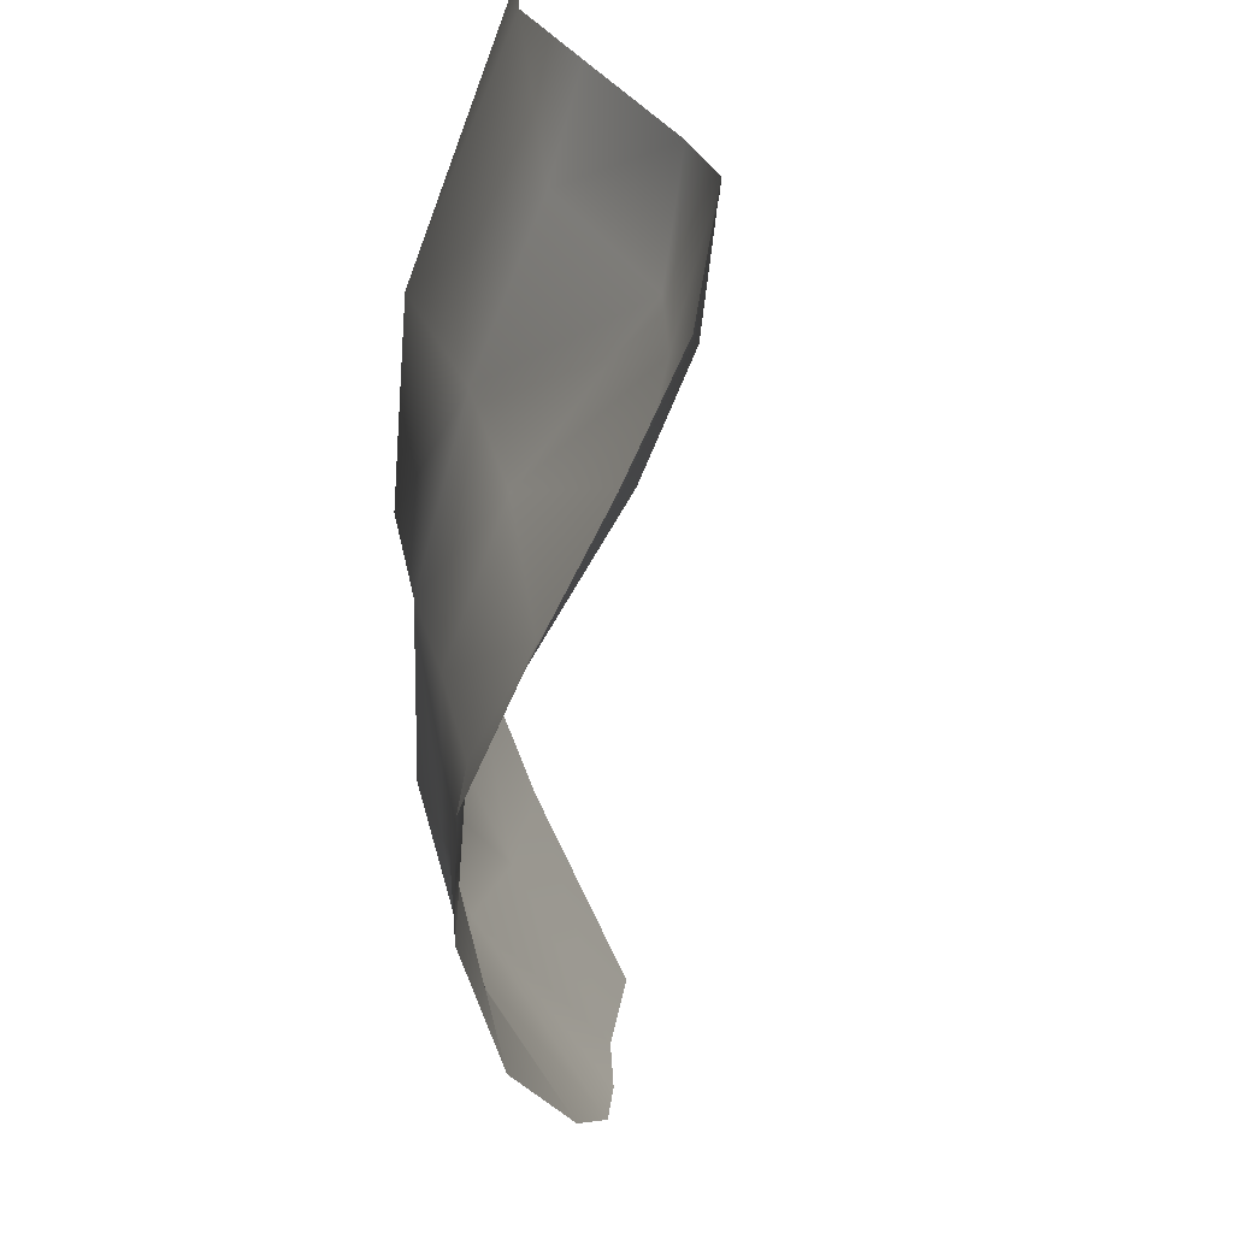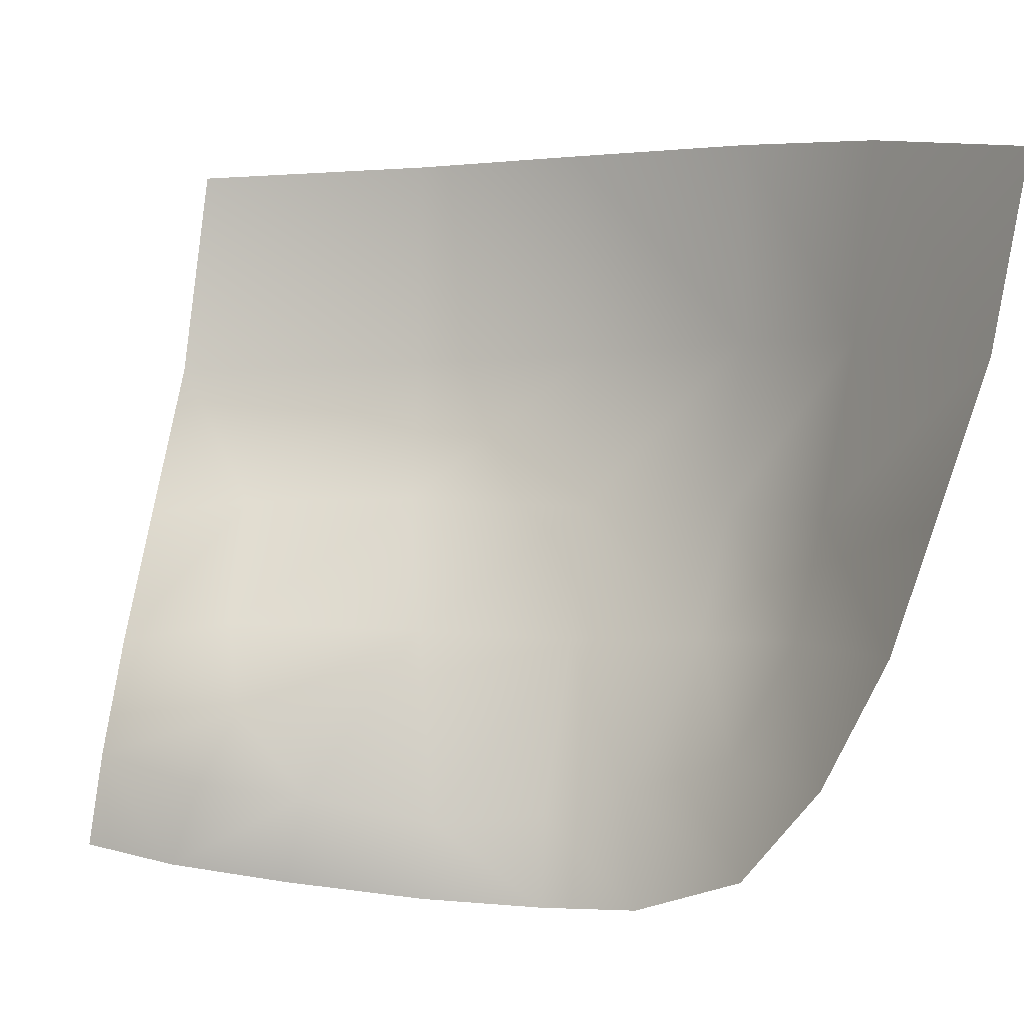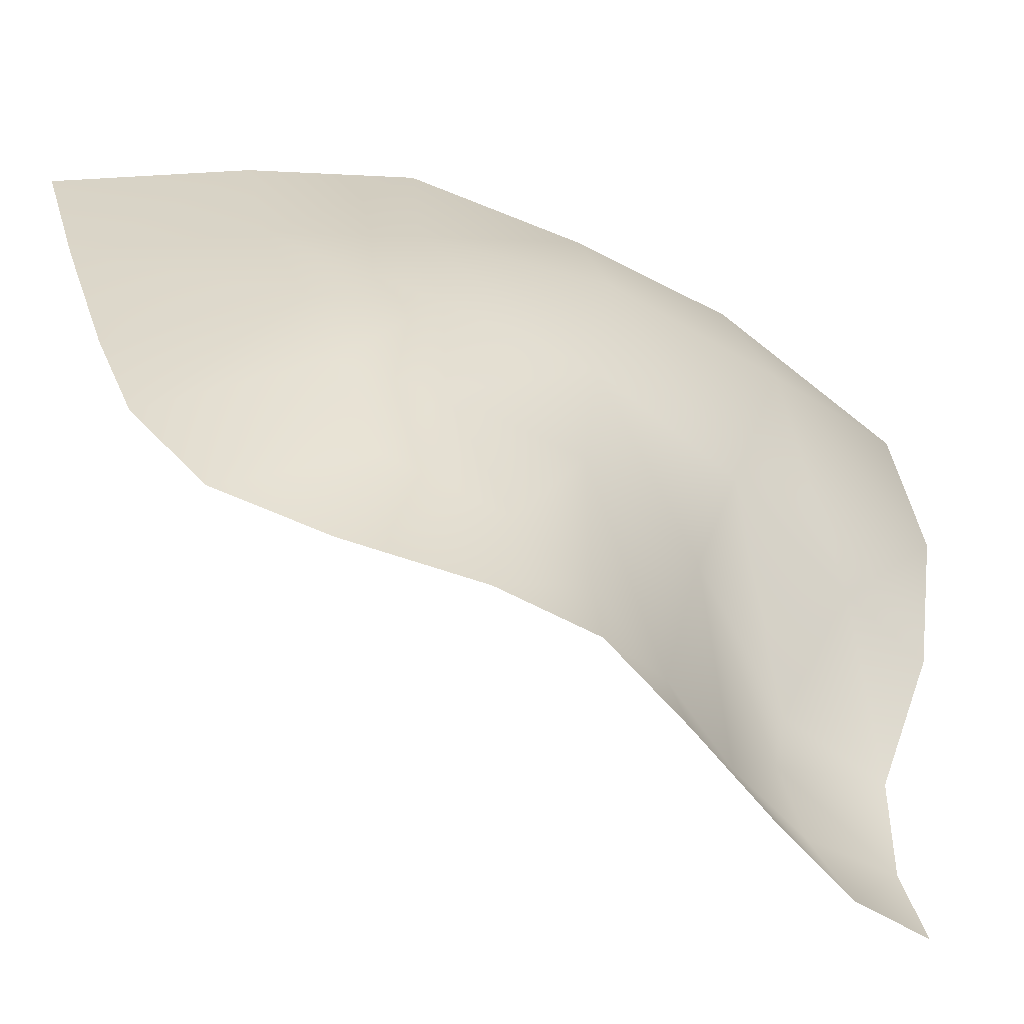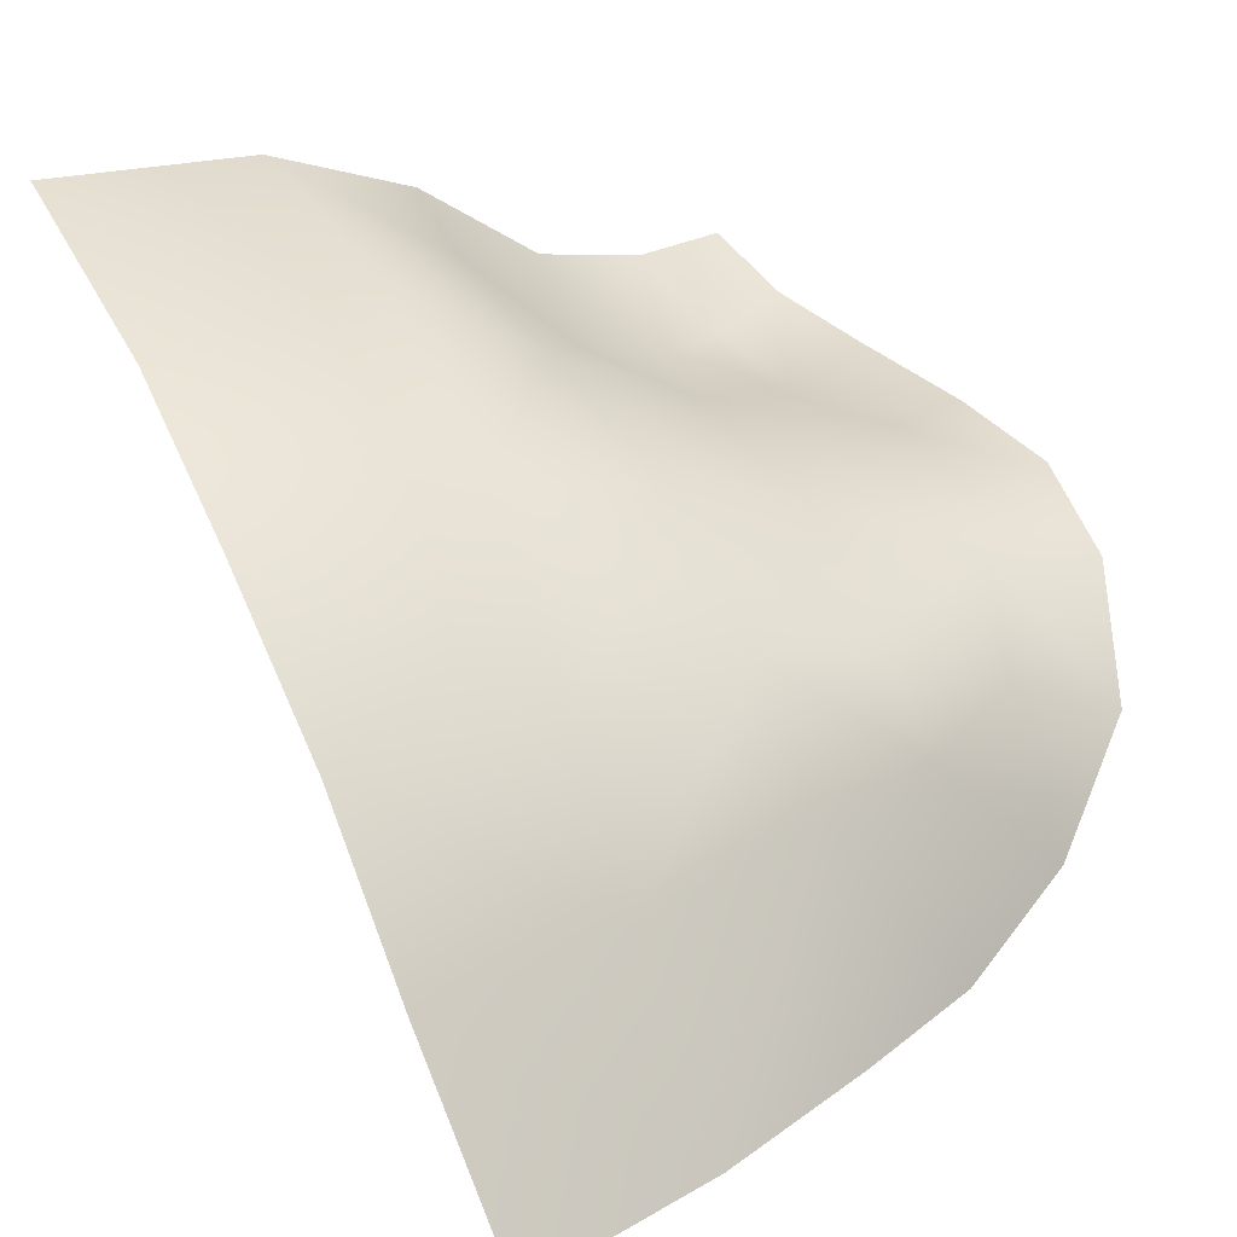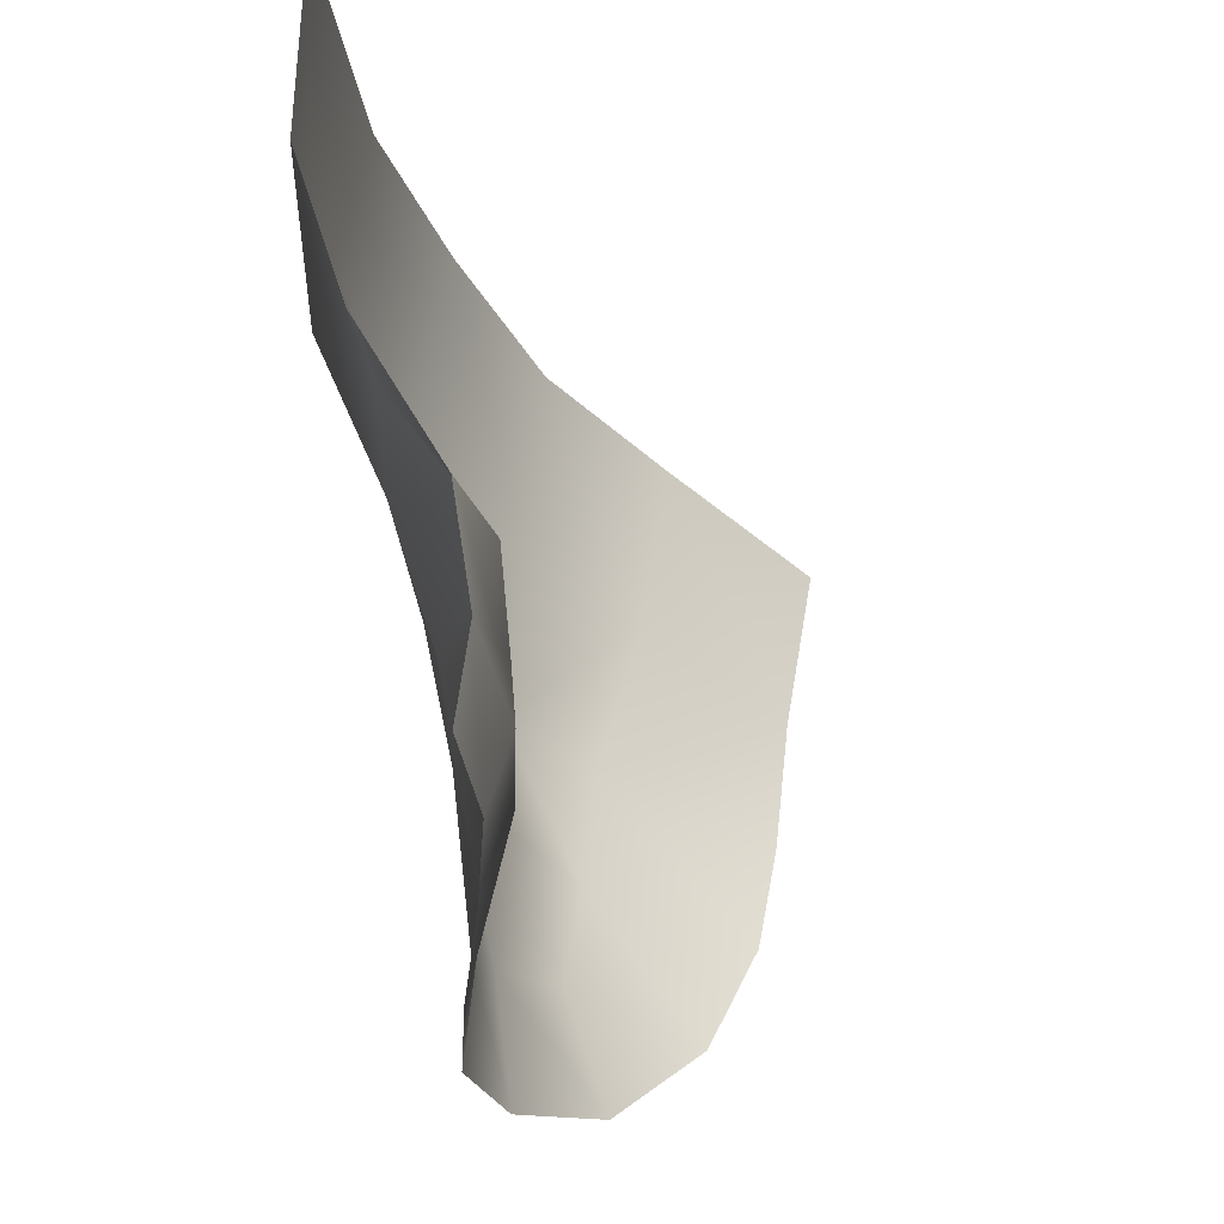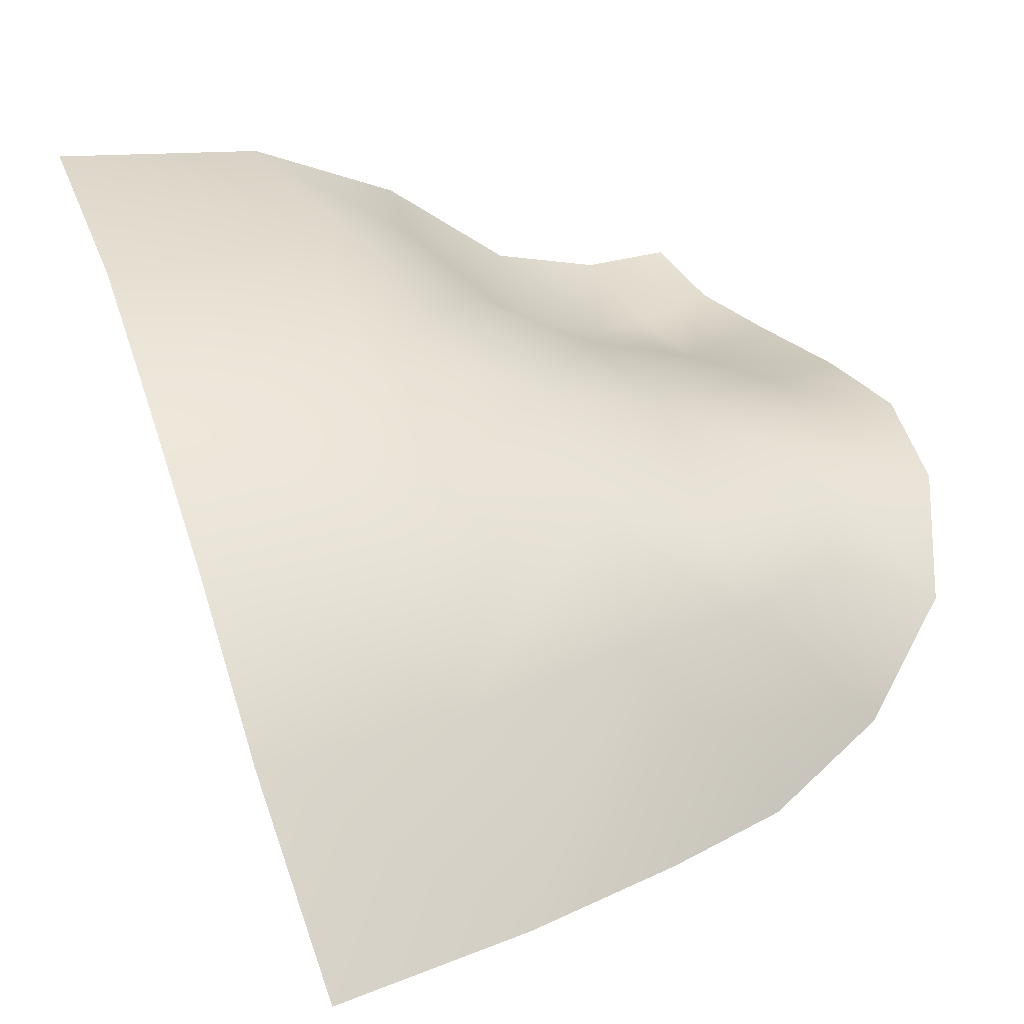
<metadata>
{"format":"obj","ext":"obj","renderer":"f3d","projection":"perspective","resolution":1024,"background":"white","views":[{"elev":-65.0,"azim":48.1,"up":"+Y"},{"elev":-4.7,"azim":167.3,"up":"+Y"},{"elev":-62.4,"azim":-68.6,"up":"+Y"},{"elev":13.5,"azim":-119.7,"up":"+Z"},{"elev":-28.2,"azim":69.1,"up":"+Y"},{"elev":5.4,"azim":-110.6,"up":"+Z"}]}
</metadata>
<code>
g Eye_R
v -0.06577 1.572 0.07919
v -0.06619 1.553 0.08087
v -0.07238 1.552 0.06757
v -0.07331 1.569 0.06461
v -0.06526 1.537 0.0832
v -0.07094 1.536 0.0725
v -0.05265 1.573 0.09219
v -0.05479 1.554 0.0958
v -0.05355 1.538 0.09355
v -0.0688 1.525 0.0743
v -0.06212 1.525 0.08245
v -0.0637 1.514 0.07781
v -0.05588 1.511 0.08618
v -0.05176 1.525 0.09139
v -0.07843 1.548 0.05084
v -0.07434 1.534 0.05412
v -0.08057 1.565 0.04699
v -0.03932 1.574 0.1034
v -0.03972 1.554 0.1074
v -0.01861 1.574 0.1147
v -0.01651 1.554 0.1157
v -0.02225 1.539 0.1073
v -0.01306 1.538 0.112
v -0.009869 1.525 0.1054
v -0.01948 1.527 0.09872
v -0.03791 1.539 0.1015
v -0.03783 1.526 0.09691
v -0.02022 1.518 0.09753
v -0.007811 1.514 0.1044
v -0.01658 1.511 0.09837
v -0.01438 1.503 0.1012
v -0.006769 1.505 0.1058
v -0.02648 1.51 0.09496
v -0.03859 1.507 0.09311
v -0.03778 1.5 0.09454
v -0.02506 1.502 0.09791
v -0.0489 1.508 0.09042
v -0.04872 1.499 0.09103
v -0.05628 1.5 0.08461
v -0.06325 1.503 0.07404
v -0.06746 1.511 0.06391
v -0.07146 1.523 0.05731
g Eye_R_0
f 3 2 1
f 4 3 1
f 5 2 3
f 6 5 3
f 1 2 7
f 2 8 7
f 9 8 2
f 5 9 2
f 5 6 10
f 11 5 10
f 9 5 11
f 10 12 11
f 12 13 11
f 14 9 11
f 14 11 13
f 3 15 6
f 3 4 15
f 15 16 6
f 4 17 15
f 7 8 18
f 8 19 18
f 18 19 20
f 19 21 20
f 19 22 21
f 22 23 21
f 24 23 22
f 25 24 22
f 25 22 26
f 26 22 19
f 26 27 25
f 24 25 28
f 28 25 27
f 29 24 28
f 30 29 28
f 30 31 29
f 31 32 29
f 31 30 33
f 30 28 33
f 33 28 27
f 34 33 27
f 33 34 35
f 36 33 35
f 36 31 33
f 27 14 34
f 14 37 34
f 38 35 34
f 37 38 34
f 39 38 37
f 13 39 37
f 37 14 13
f 27 26 9
f 14 27 9
f 9 26 8
f 26 19 8
f 13 40 39
f 13 12 40
f 12 41 40
f 12 10 41
f 10 42 41
f 10 6 42
f 6 16 42

</code>
